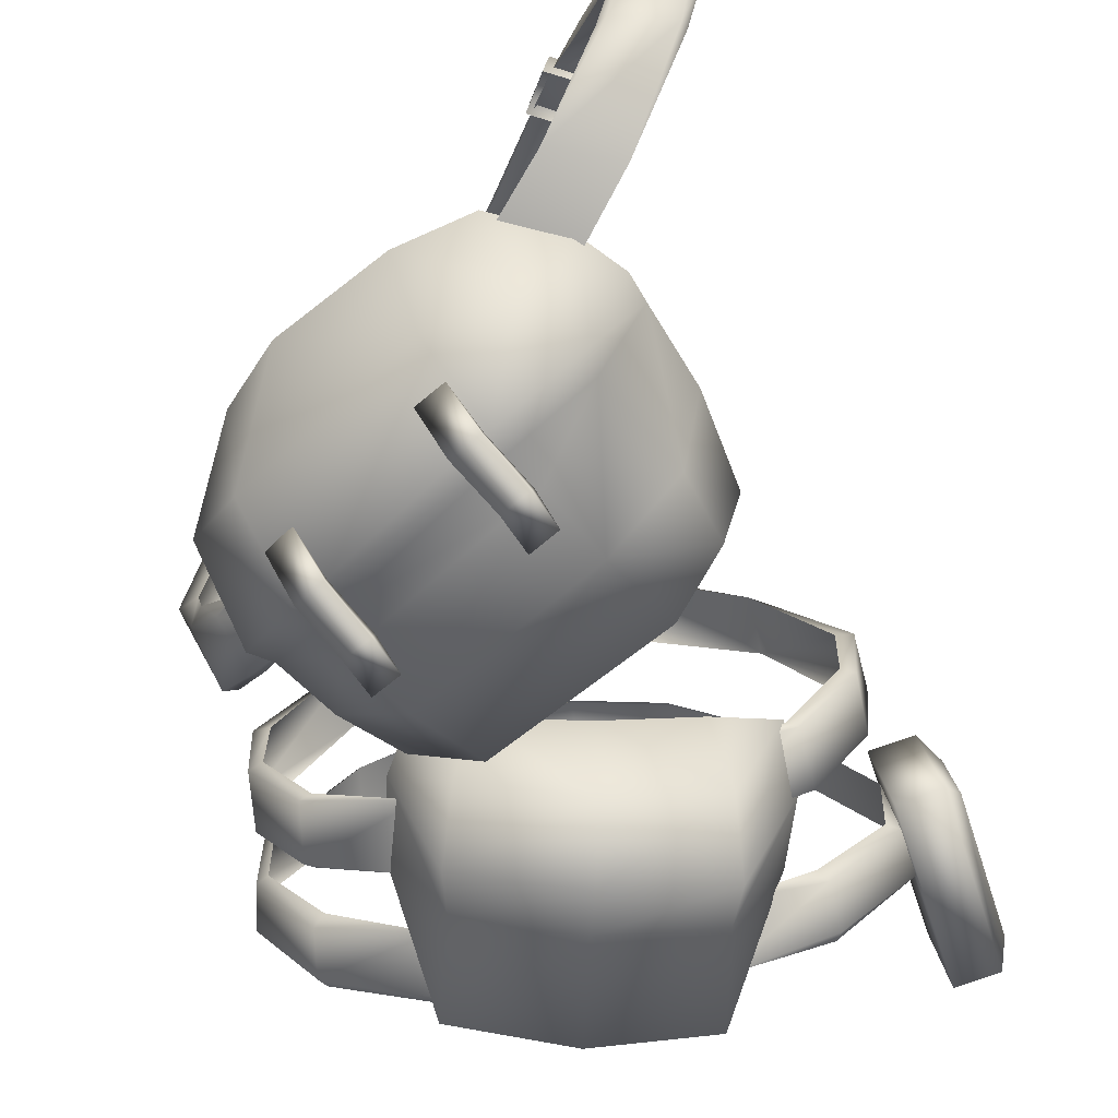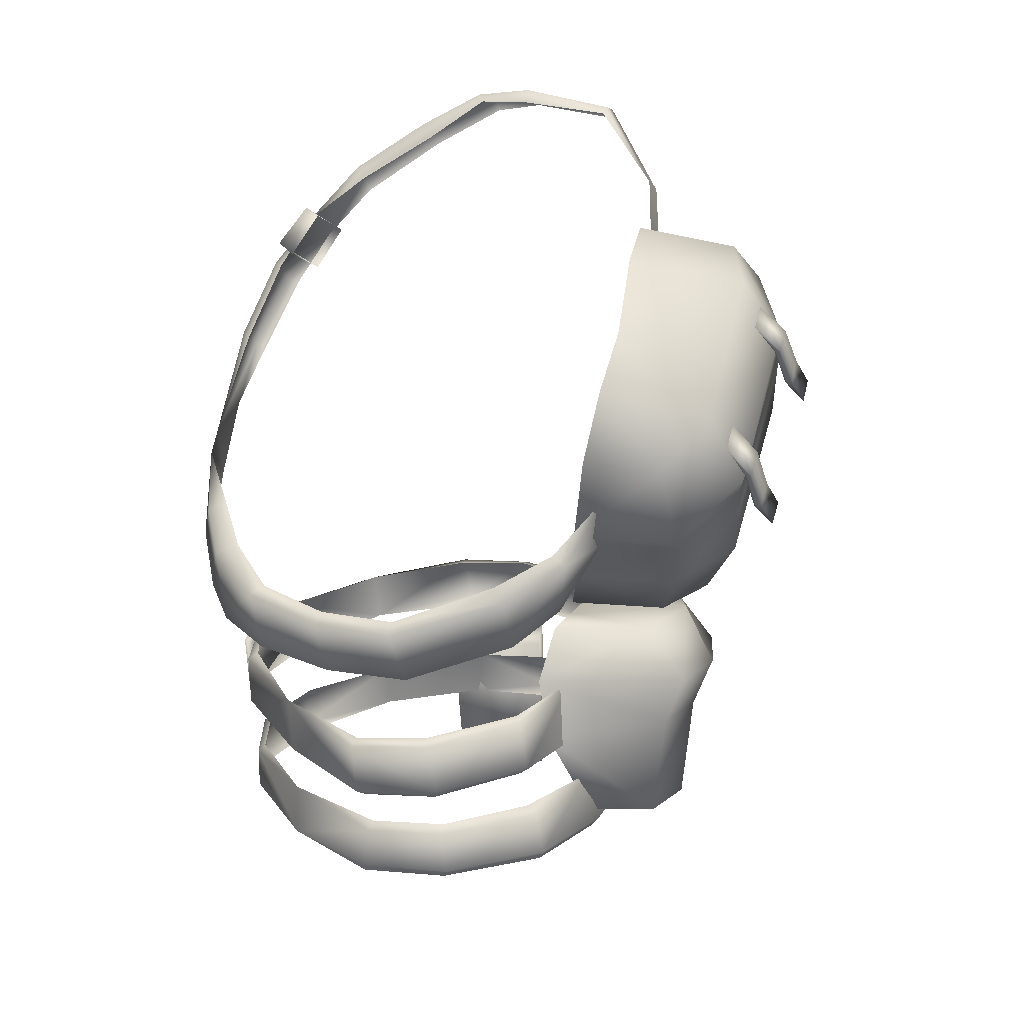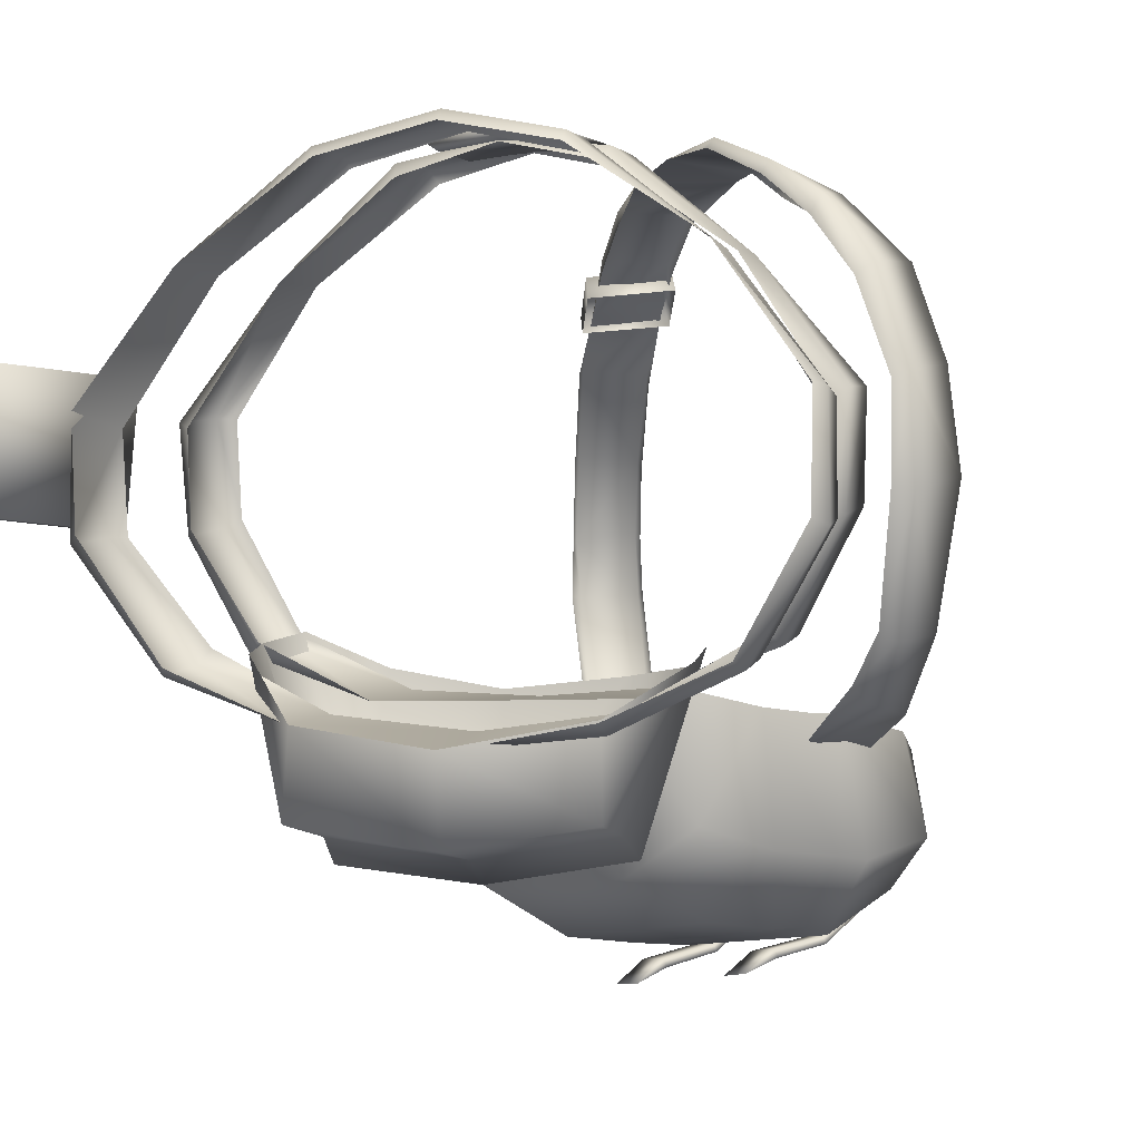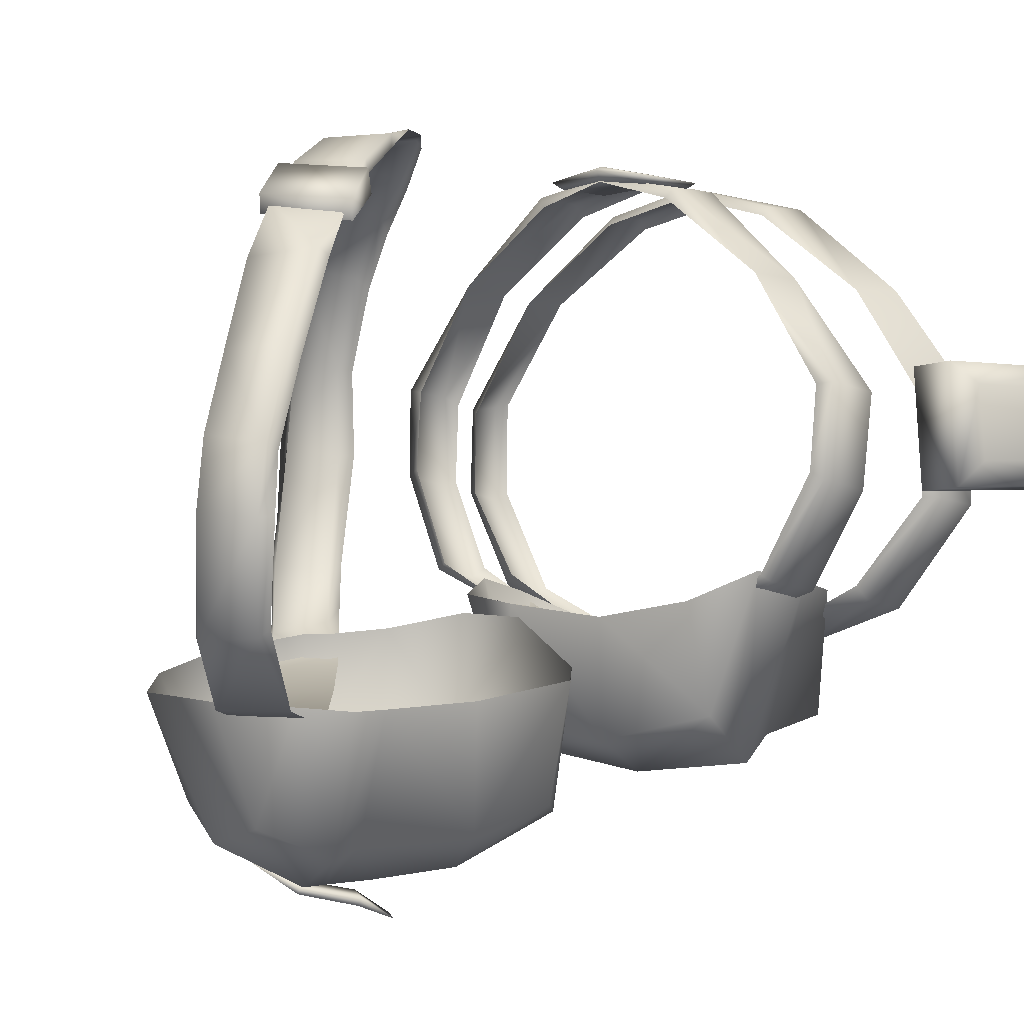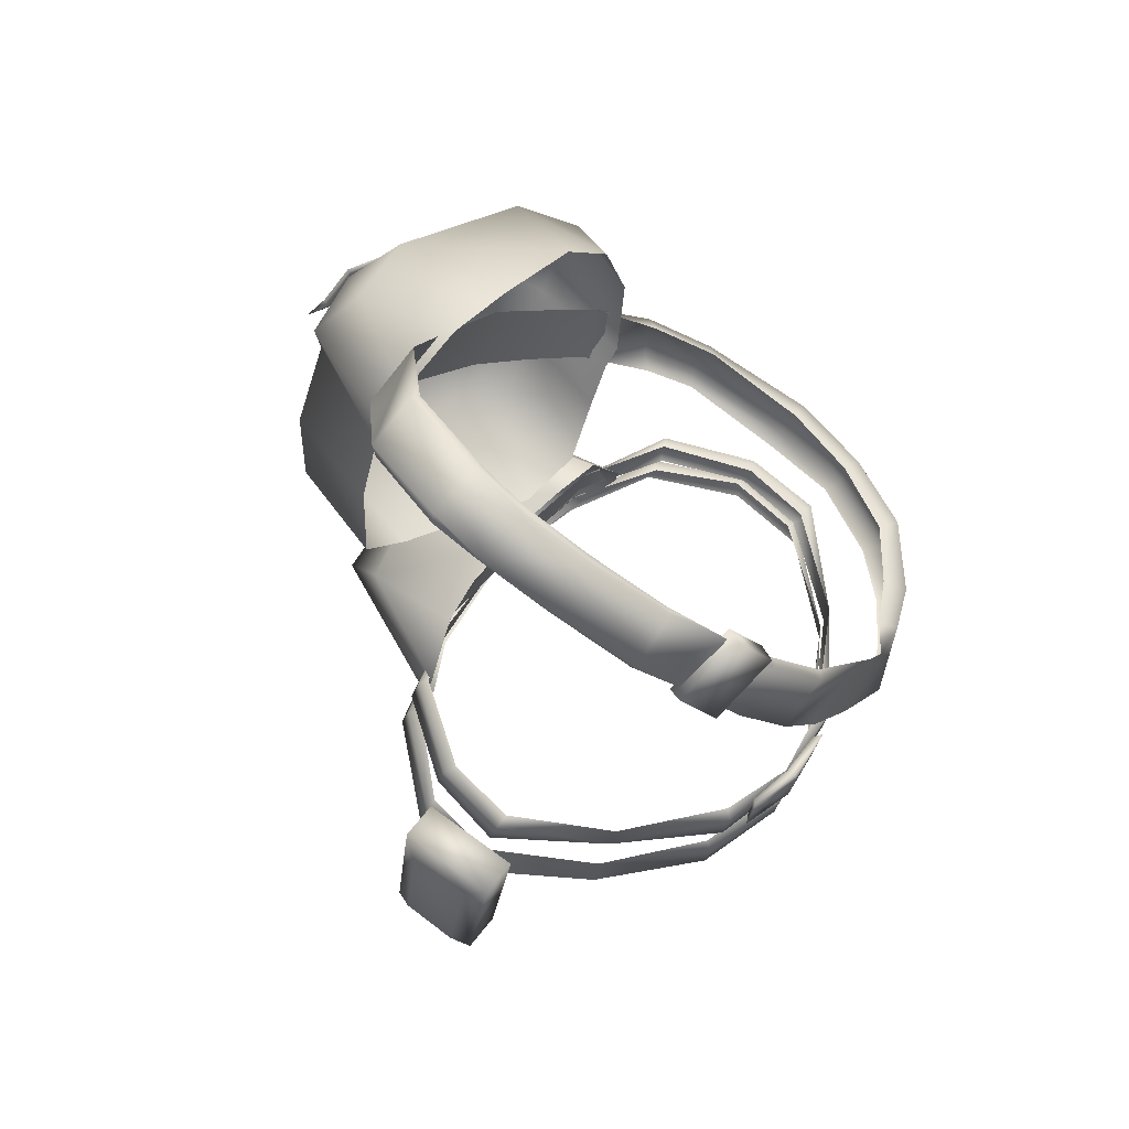
<metadata>
{"format":"obj","ext":"obj","renderer":"f3d","projection":"perspective","resolution":1024,"background":"white","views":[{"elev":-65.2,"azim":-171.2,"up":"+Z"},{"elev":20.6,"azim":102.5,"up":"+Y"},{"elev":-3.6,"azim":21.7,"up":"+Z"},{"elev":1.1,"azim":-137.5,"up":"+Z"},{"elev":69.0,"azim":-47.1,"up":"+Y"}]}
</metadata>
<code>
o female_01_reference
v -1.636 15.54 4.137
v -3.367 14.92 4.317
v -2.892 14.02 5.011
v -1.792 15.71 4.501
v -2.779 13.82 4.545
v -1.144 14.58 4.725
v -1.321 14.81 5.146
v -3.275 14.79 3.972
v 3.032 11.95 -7.811
v 2.61 11.17 -8.396
v 1.998 10.13 -8.616
v 2.601 11.12 -8.226
v 1.951 10.09 -8.439
v 1.6 9.508 -8.876
v 2.567 9.75 -8.539
v 2.52 9.714 -8.362
v 3.197 10.75 -8.315
v 3.99 8.965 -6.648
v 3.246 10.64 -8.149
v -0.7244 12.99 -8.508
v -0.5181 13.43 -8.539
v 3.961 12.43 -7.345
v 0.4243 14.87 -7.654
v -1.297 15.38 -7.178
v -2.224 15.22 -4.878
v -2.983 14.47 -4.963
v -2.306 14.34 -7.758
v 4.992 11.33 -6.335
v 4.231 12.96 -4.697
v 3.177 14.19 -4.955
v 0.9604 15.43 -4.828
v -0.659 15.89 -4.821
v 4.446 9.276 -6.715
v 3.61 8.708 -4.063
v 3.001 7.617 -3.969
v 3.176 7.754 -6.52
v 1.732 8.245 -7.842
v -2.941 8.972 -7.281
v -3.927 10.17 -6.986
v -2.011 10.77 -8.281
v -3.455 11.77 -7.444
v -3.887 12.16 -4.858
v -3.207 13.88 -4.945
v 2.156 6.582 -6.085
v 2.956 10.12 -7.972
v 2.579 9.593 -8.016
v -1.181 12.27 -8.452
v -2.314 13.72 -7.603
v -4.318 10.01 -4.566
v -3.24 8.753 -4.437
v 0.6917 6.708 -7.026
v 0.3151 6.413 -3.678
v 1.904 6.408 -3.648
v 2.169 9.129 -8.799
v 3.13 10.72 -8.168
v 3.603 11.56 -7.733
v 1.263 13.24 -5.446
v 3.398 8.711 -4.674
v 4.046 10.18 -4.841
v 2.795 11.54 -5.136
v 1.866 10.32 -5.077
v 6.113 7.381 1.889
v 5.139 8.992 -3.76
v 5.389 7.631 3.617
v 1.605 10.4 6.066
v 2.076 9.888 6.107
v -0.05409 12.5 5.676
v -1.781 15.44 4.354
v 0.6812 13.81 -8.016
v -1.077 12.43 -8.773
v -0.8362 11.47 -9.192
v -1.034 12.48 -8.948
v -1.408 11.85 -9.233
v -0.3922 13.46 -8.682
v -0.4179 13.4 -8.532
v 0.09413 14.19 -8.058
v -0.4621 12.1 -8.907
v -0.5052 12.05 -8.732
v 0.224 13.08 -8.637
v 0.1548 13.06 -8.474
v 4.567 11.23 -4.37
v 4.01 9.079 -4.061
v -1.084 14.24 5.039
v -1.213 14.29 5.228
v -0.2174 12.57 5.87
v -0.4578 10.48 6.189
v 0.7403 8.903 6.287
v 5.945 5.793 1.595
v 5.608 6.052 3.688
v 5.941 5.738 -0.2628
v 6.306 5.899 1.741
v 3.476 6.709 5.721
v 2.117 7.627 6.377
v 4.562 6.283 4.99
v 6.789 7.199 -0.008457
v 6.345 5.842 -0.2946
v 6.09 8.027 -2.704
v 5.741 6.721 -2.89
v 4.747 7.359 -3.609
v 4.985 7.467 -3.916
v 5.299 8.808 -4.111
v 5.865 8.306 -2.427
v 6.366 7.387 0.01753
v 6.542 7.24 2.004
v 5.824 7.561 3.858
v 4.413 8.023 5.243
v 4.152 8.168 4.719
v 3.036 8.851 5.397
v 3.234 8.734 5.826
v -0.3631 15.06 -5.189
v -4.527 17.98 -3.232
v -3.385 18.48 -0.03663
v -3.342 18.51 -1.226
v -4.757 18.01 -0.1905
v -1.385 11.91 5.641
v -2.331 13.46 4.989
v -4.358 17.1 1.443
v -3.267 16.33 -4.82
v -1.608 14.15 -5.266
v 0.3251 11.99 -5.347
v -4.853 18.18 -1.284
v -4.459 18.21 -3.387
v -3.225 18.49 -3.454
v -3.555 18.8 -1.239
v -3.029 18.35 -3.393
v -3.559 18.63 0.08796
v -2.368 13.56 5.252
v -3.016 14.69 4.268
v -1.394 11.91 5.927
v -2.991 17.52 1.334
v -2.437 16.47 3.03
v -2.568 16.72 3.253
v -3.779 16.12 3.415
v -3.758 15.84 3.263
v -3.197 17.83 1.571
v -4.767 18.5 -1.321
v -4.367 17.38 1.676
v -4.807 18.33 -0.05899
v -1.847 16.84 -4.849
v -3.118 5.025 -3.275
v -4.493 4.406 -2.63
v -1.101 5.453 -3.658
v -0.8129 3.86 -7.059
v -3.47 4.685 -5.655
v -3.409 3.382 -6.727
v -4.569 2.898 -2.894
v -3.069 2.258 -6.227
v -2.652 -0.1397 -5.985
v -0.02803 0.06235 -4.78
v -0.02528 0.2181 -6.412
v 2.538 0.896 -6.002
v -0.5311 2.681 -6.607
v -1.063 5.283 -6.266
v 1.127 5.747 -3.451
v 2.571 0.7315 -4.301
v -4.12 1.511 -3.134
v -2.494 -0.2392 -4.368
v 2.349 5.831 -3.275
v 1.477 5.719 -5.649
v 1.87 4.424 -6.631
v 3.017 4.565 -2.991
v 3.321 3.083 -3.31
v 1.987 3.249 -6.206
v 4.771 4.202 -2.849
v 5.709 3.958 -0.5994
v 6.013 3.874 -0.7407
v 6.072 2.636 -0.9858
v 6.115 3.743 1.218
v 4.287 2.52 3.403
v 1.942 2.479 5.057
v -1.942 2.603 5.057
v -4.232 2.803 3.398
v -2.014 2.804 5.334
v 5.944 2.326 0.9033
v 5.917 2.44 -0.8948
v 6.206 2.511 1.088
v 4.727 2.73 -2.862
v 4.901 2.949 -3.078
v 2.524 2.838 -3.916
v -1.905 3.946 5.4
v 1.931 3.9 5.397
v 0 2.781 5.657
v 2.014 2.68 5.334
v 0 4.011 5.718
v -5.917 2.756 -0.8948
v -4.901 3.073 -3.078
v -5.971 2.702 0.9025
v -6.23 2.882 1.025
v -5.709 4.274 -0.5994
v -4.538 4.376 -2.711
v -2.411 4.452 -3.684
v -4.771 4.326 -2.849
v -2.524 2.962 -3.916
v -6.072 2.952 -0.9858
v -6.115 4.059 1.218
v -6.013 4.19 -0.7407
v -6.468 -0.442 0.8855
v -4.461 0.9655 3.255
v -4.727 1.315 -3.032
v -6.185 1.006 -1.135
v -6.233 0.8763 0.7158
v -6.646 -0.1239 -1.317
v -4.897 -0.07938 -3.414
v -6.473 0.8538 -1.138
v -4.929 1.201 -3.325
v -5.031 0.1826 -3.545
v -4.64 -0.2417 3.271
v -2.163 -0.1571 4.935
v -2.25 -0.004731 5.138
v 2.174 0.2122 5.139
v 0 0.1851 5.635
v 2.14 1.22 5.149
v 0 1.11 5.676
v 2.696 0.3053 -4.361
v 0 0.2744 -4.813
v 4.929 1.697 -3.325
v 6.265 1.566 -1.138
v 6.437 0.6114 -1.317
v 6.432 0.5292 0.8703
v 4.455 1.502 3.268
v 0 1.275 5.461
v -2.076 1.154 4.963
v -2.14 0.9803 5.149
v 6.212 0.3517 -1.189
v 5.031 0.6783 -3.545
v 2.741 0.5614 -4.566
v 5.992 1.719 -1.135
v 6.025 1.623 0.7242
v 6.282 1.471 0.8055
v -6.422 1.353 -1.016
v -6.089 1.186 1.584
v -6.847 -3.238 1.471
v -7.436 1.519 -0.9138
v -7.76 1.044 -0.3812
v -7.55 0.9401 1.205
v -8.301 -2.373 -0.3669
v -8.142 -2.489 1.117
v -7.861 -3.072 1.573
v -7.103 1.352 1.686
v -8.137 -2.877 -0.8949
v -7.123 -3.043 -0.9971
v -2.696 0.08843 -4.361
v 0.01516 -0.02108 5.412
v -6.401 -0.3836 -1.189
v 4.897 0.4164 -3.414
v 2.163 0.05975 4.935
v 6.25 0.2933 0.9093
v 4.592 0.2481 3.275
v -2.592 1.528 -4.166
v -4.671 2.911 -2.865
v 0 2.939 -3.922
v 0 1.688 -4.461
v 2.592 1.745 -4.166
v 4.727 1.811 -3.032
v 0 2.581 5.535
v 2.076 1.393 4.963
v -1.357 2.569 5.607
v -1.132 4.159 5.516
v 0.03778 4.228 5.863
v 1.172 4.075 5.532
v 1.107 2.588 5.467
v -0.03291 2.634 5.564
v -0.03807 2.507 5.788
v -1.173 2.688 5.471
v 0.03262 4.121 5.628
v 5.453 6.619 -2.684
v 1.961 7.64 6.197
v 3.303 6.713 5.478
v 4.351 6.255 4.603
v 5.253 5.941 3.441
v 0 4.454 -3.815
v 2.411 4.328 -3.684
v 4.538 4.252 -2.711
v 5.732 3.793 1.178
v 4.151 3.879 3.536
v 1.755 4.02 5.169
v 0 4.17 5.617
v -4.138 4.069 3.498
v -1.755 4.066 5.172
v -5.732 4.109 1.178
v -1.282 4.29 5.682
v 1.357 4.174 5.677
v 0.03138 4.075 5.949
v -0.03167 2.644 5.887
v 1.281 2.453 5.602
f 6 4 7
f 6 1 4
f 8 4 1
f 8 2 4
f 3 4 2
f 3 7 4
f 5 7 3
f 5 6 7
f 5 2 8
f 5 3 2
f 9 10 12
f 9 56 17
f 9 17 10
f 11 10 17
f 11 12 10
f 11 13 12
f 11 14 13
f 15 14 11
f 15 54 14
f 16 54 15
f 15 55 16
f 15 17 55
f 56 55 17
f 11 17 15
f 18 19 33
f 27 21 20
f 19 20 21
f 22 19 21
f 33 19 22
f 33 22 28
f 22 21 23
f 24 23 21
f 24 21 27
f 27 25 24
f 27 26 25
f 43 26 27
f 29 81 28
f 29 28 22
f 29 22 30
f 23 30 22
f 23 31 30
f 31 23 24
f 31 24 32
f 24 25 32
f 28 82 33
f 18 33 82
f 18 82 34
f 18 34 35
f 18 35 36
f 44 36 35
f 51 36 44
f 51 37 36
f 38 37 51
f 38 40 37
f 39 40 38
f 39 41 40
f 49 41 39
f 49 42 41
f 41 42 43
f 41 43 48
f 43 27 48
f 27 20 48
f 44 35 53
f 19 45 20
f 18 45 19
f 18 46 45
f 46 18 36
f 46 36 37
f 47 46 37
f 47 37 40
f 40 48 47
f 40 41 48
f 47 45 46
f 47 20 45
f 20 47 48
f 38 49 39
f 38 50 49
f 50 38 51
f 50 51 52
f 44 52 51
f 44 53 52
f 13 14 54
f 13 54 16
f 13 16 55
f 13 55 12
f 56 12 55
f 56 9 12
f 58 60 59
f 58 61 60
f 57 60 61
f 57 61 120
f 75 69 76
f 75 80 69
f 80 75 70
f 80 70 78
f 70 71 78
f 70 73 71
f 72 73 70
f 70 74 72
f 70 75 74
f 74 75 76
f 79 76 69
f 79 74 76
f 72 74 79
f 72 79 77
f 77 73 72
f 77 71 73
f 78 71 77
f 79 78 77
f 79 80 78
f 80 79 69
f 28 81 82
f 67 85 65
f 83 85 67
f 68 84 83
f 83 84 85
f 84 129 85
f 65 85 129
f 65 129 86
f 65 86 87
f 65 87 66
f 93 66 87
f 93 109 66
f 109 93 92
f 109 92 106
f 94 106 92
f 105 106 94
f 105 94 89
f 105 89 91
f 88 91 89
f 90 91 88
f 90 96 91
f 84 127 129
f 267 93 87
f 268 93 267
f 268 92 93
f 269 92 268
f 269 94 92
f 270 94 269
f 270 89 94
f 88 89 270
f 105 91 104
f 91 95 104
f 91 96 95
f 96 97 95
f 96 98 97
f 98 101 97
f 98 100 101
f 266 96 90
f 266 98 96
f 99 98 266
f 99 100 98
f 58 100 99
f 101 100 58
f 101 58 59
f 63 101 59
f 102 101 63
f 102 97 101
f 103 97 102
f 103 95 97
f 62 95 103
f 62 104 95
f 64 104 62
f 64 105 104
f 107 105 64
f 107 106 105
f 108 106 107
f 108 109 106
f 66 109 108
f 120 110 57
f 120 119 110
f 119 139 110
f 119 118 139
f 122 139 118
f 111 122 118
f 122 123 139
f 139 123 125
f 121 122 111
f 121 136 122
f 123 122 136
f 123 136 124
f 125 123 124
f 125 124 113
f 113 124 126
f 113 126 112
f 112 126 135
f 112 135 130
f 130 135 132
f 133 132 135
f 68 132 133
f 68 133 128
f 128 84 68
f 128 127 84
f 116 127 128
f 115 127 116
f 115 129 127
f 86 129 115
f 130 132 131
f 131 132 68
f 128 133 134
f 134 133 137
f 133 135 137
f 135 138 137
f 135 126 138
f 124 138 126
f 124 136 138
f 114 138 136
f 114 136 121
f 134 137 117
f 117 137 138
f 117 138 114
f 142 144 140
f 140 144 141
f 154 153 142
f 142 153 144
f 143 144 153
f 143 145 144
f 145 143 152
f 145 152 147
f 150 147 152
f 145 141 144
f 145 146 141
f 145 147 146
f 146 147 148
f 150 148 147
f 157 148 150
f 157 150 149
f 149 150 151
f 151 150 152
f 151 152 163
f 143 163 152
f 143 160 163
f 153 160 143
f 153 159 160
f 154 159 153
f 158 159 154
f 149 151 155
f 146 148 156
f 156 148 157
f 159 158 161
f 159 161 160
f 160 161 163
f 162 163 161
f 162 151 163
f 155 151 162
f 165 166 164
f 274 166 165
f 274 168 166
f 275 168 274
f 165 164 273
f 273 164 272
f 178 272 164
f 166 178 164
f 166 167 178
f 167 166 168
f 167 168 176
f 176 168 275
f 176 275 169
f 183 169 275
f 169 183 170
f 170 183 182
f 170 182 255
f 255 182 173
f 255 173 171
f 171 173 172
f 180 172 173
f 180 278 172
f 174 176 169
f 175 176 174
f 175 167 176
f 177 167 175
f 177 178 167
f 179 178 177
f 178 179 272
f 272 179 251
f 272 251 271
f 278 180 279
f 279 180 184
f 279 184 277
f 277 184 181
f 277 181 276
f 276 181 275
f 183 275 181
f 182 183 181
f 182 181 184
f 184 173 182
f 184 180 173
f 185 186 250
f 185 194 186
f 187 194 185
f 187 188 194
f 172 188 187
f 172 195 188
f 172 278 195
f 280 195 278
f 189 195 280
f 189 196 195
f 190 196 189
f 190 192 196
f 191 192 190
f 192 191 193
f 271 193 191
f 271 251 193
f 250 186 193
f 192 193 186
f 192 186 194
f 192 194 196
f 188 196 194
f 188 195 196
f 198 197 207
f 198 201 197
f 252 215 242
f 252 242 249
f 205 249 242
f 249 205 199
f 199 205 204
f 199 204 200
f 200 204 201
f 201 204 202
f 201 202 197
f 197 202 244
f 244 202 206
f 244 206 203
f 203 206 242
f 205 242 206
f 204 205 206
f 204 206 202
f 209 198 207
f 208 209 207
f 243 209 208
f 243 211 209
f 246 211 243
f 246 210 211
f 248 210 246
f 248 212 210
f 211 210 212
f 211 212 213
f 213 209 211
f 213 223 209
f 215 226 214
f 253 226 215
f 225 226 253
f 225 253 216
f 218 225 216
f 218 216 217
f 219 218 217
f 219 217 229
f 248 219 229
f 248 229 220
f 248 220 212
f 256 212 220
f 221 212 256
f 221 213 212
f 222 213 221
f 222 223 213
f 198 223 222
f 209 223 198
f 253 215 252
f 247 219 248
f 224 219 247
f 224 218 219
f 245 218 224
f 245 225 218
f 214 225 245
f 214 226 225
f 254 216 253
f 227 216 254
f 227 217 216
f 228 217 227
f 228 229 217
f 220 229 228
f 232 230 231
f 232 241 230
f 238 231 239
f 238 232 231
f 240 230 241
f 240 233 230
f 234 233 240
f 235 233 234
f 236 235 234
f 236 237 235
f 236 238 237
f 235 237 238
f 235 238 239
f 235 239 233
f 239 230 233
f 239 231 230
f 234 240 236
f 236 240 238
f 232 238 240
f 232 240 241
f 261 285 263
f 261 282 285
f 257 281 258
f 259 258 281
f 259 265 258
f 282 265 259
f 282 260 265
f 261 260 282
f 260 261 262
f 261 263 262
f 262 263 257
f 262 257 264
f 257 258 264
f 265 264 258
f 265 262 264
f 260 262 265
f 284 283 281
f 281 283 259
f 259 283 282
f 285 282 283
f 285 283 284
f 285 284 263
f 263 284 257
f 284 281 257

</code>
